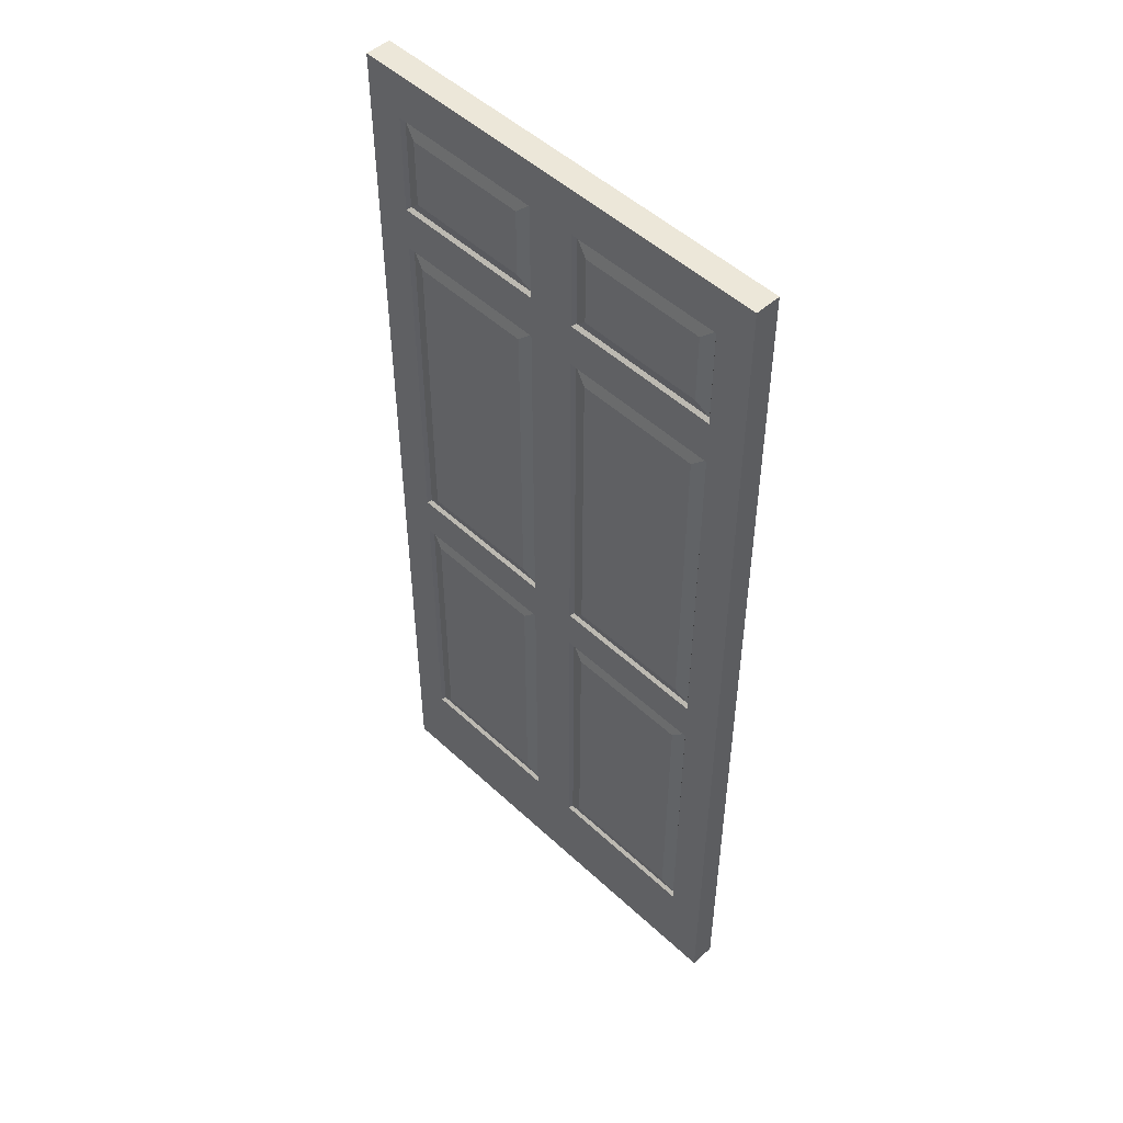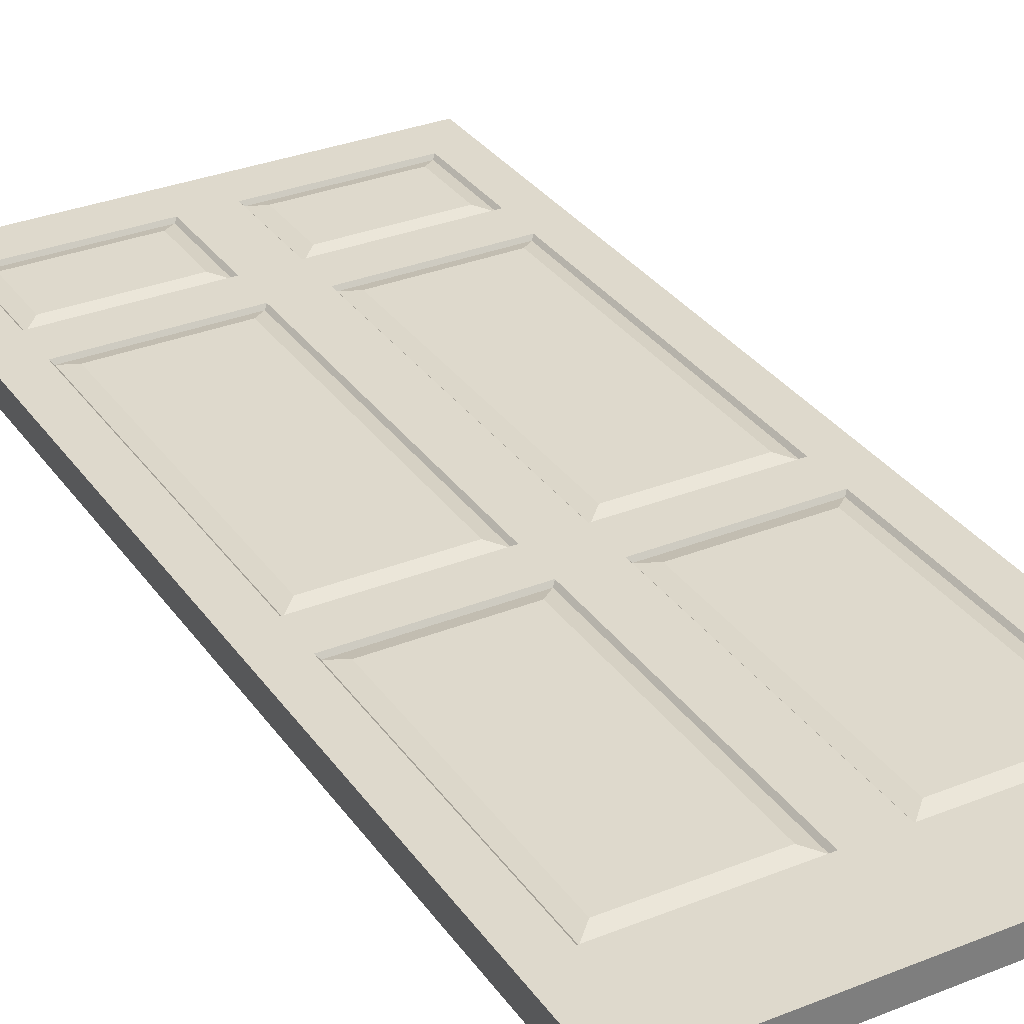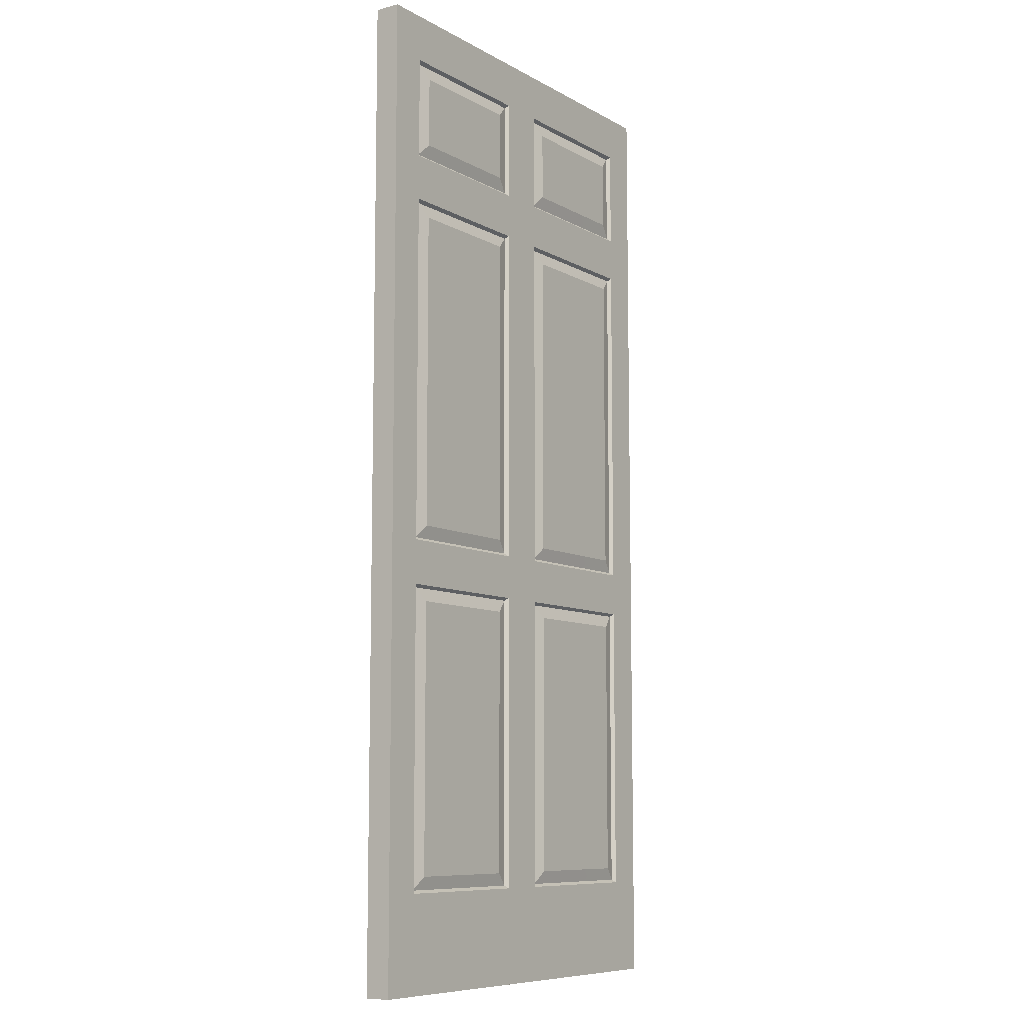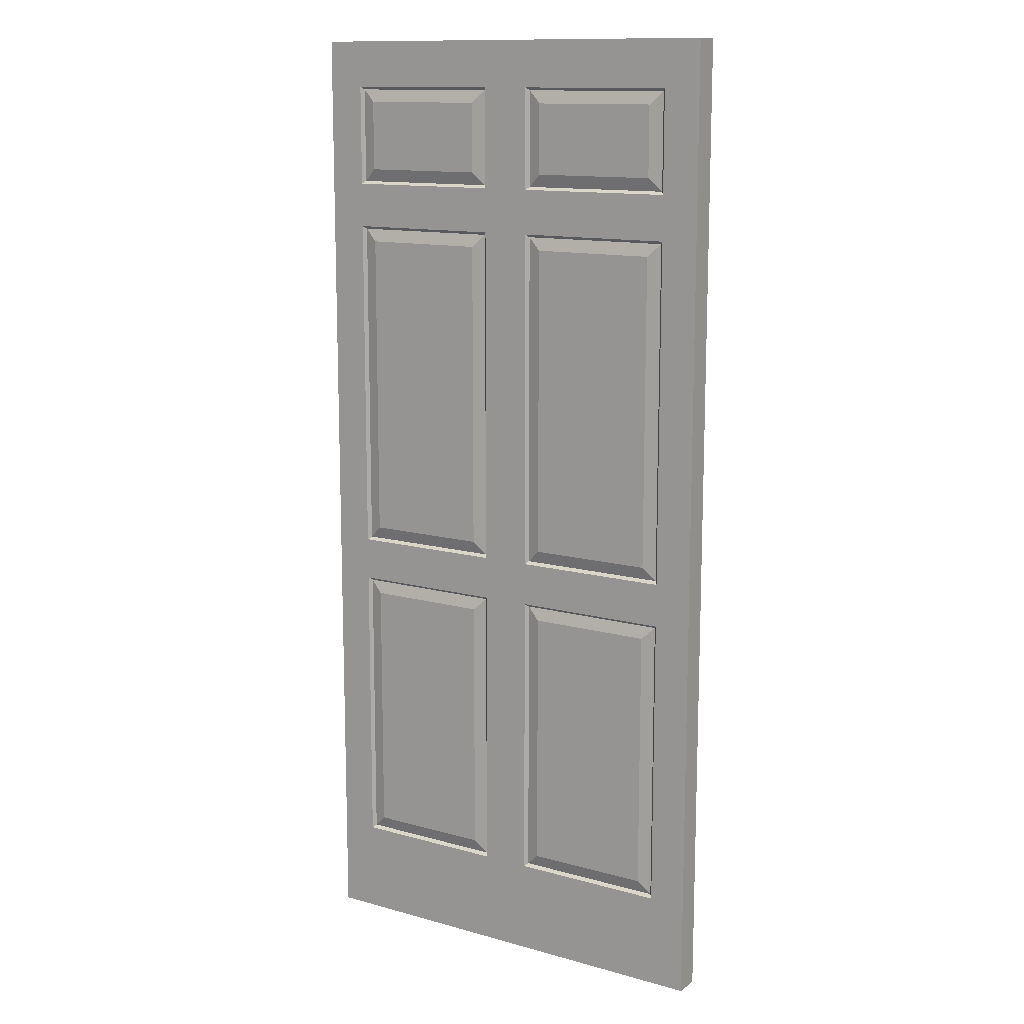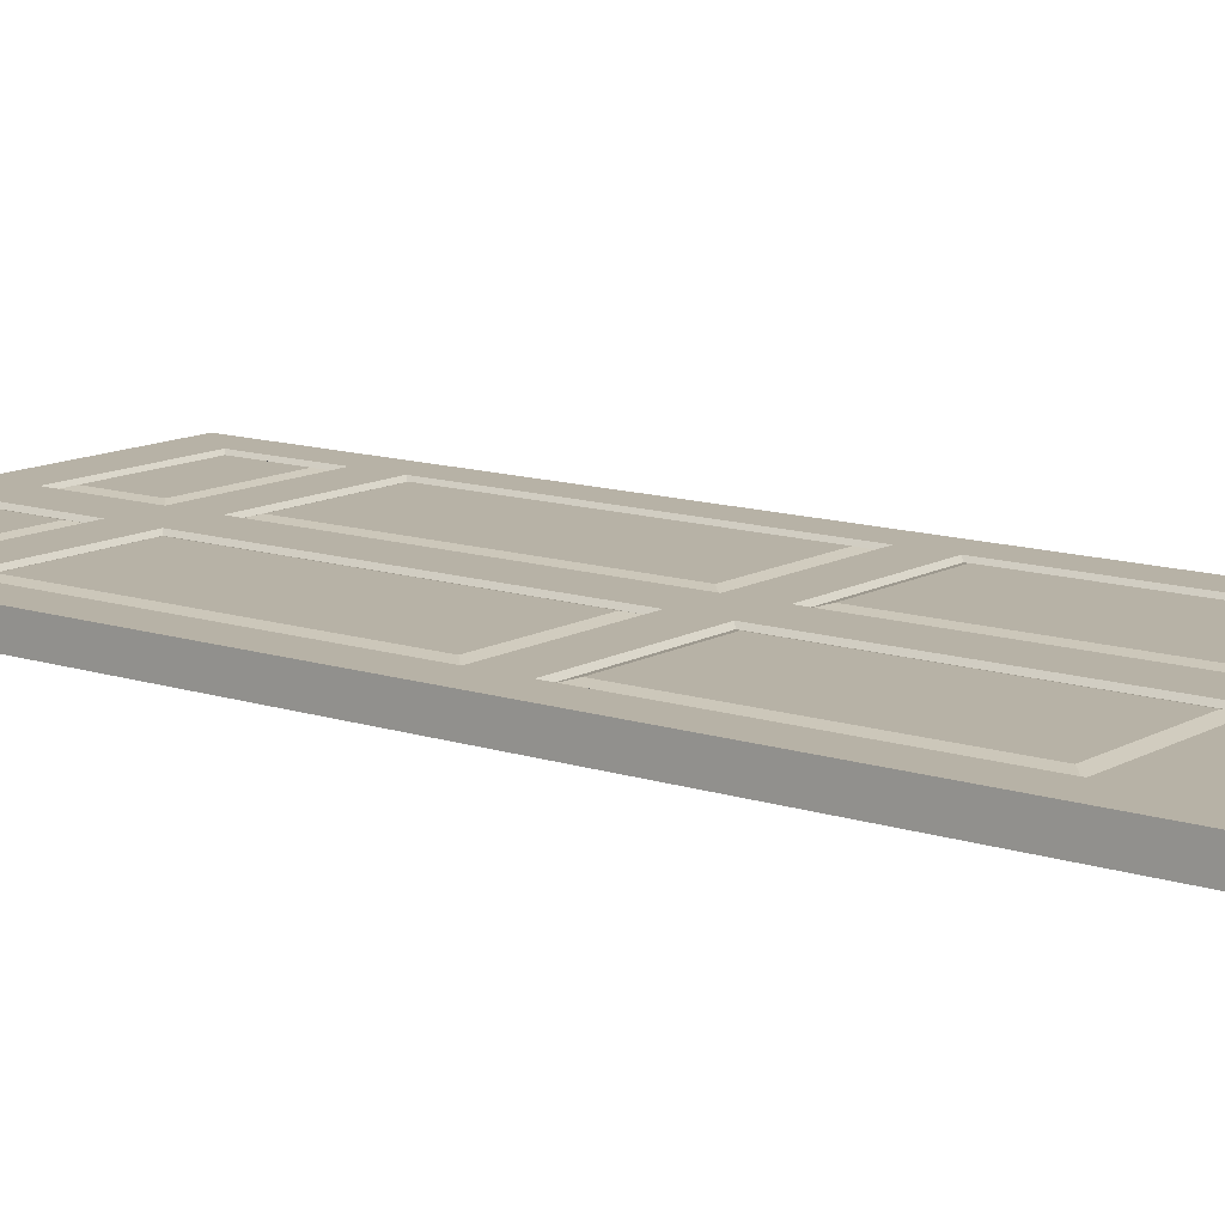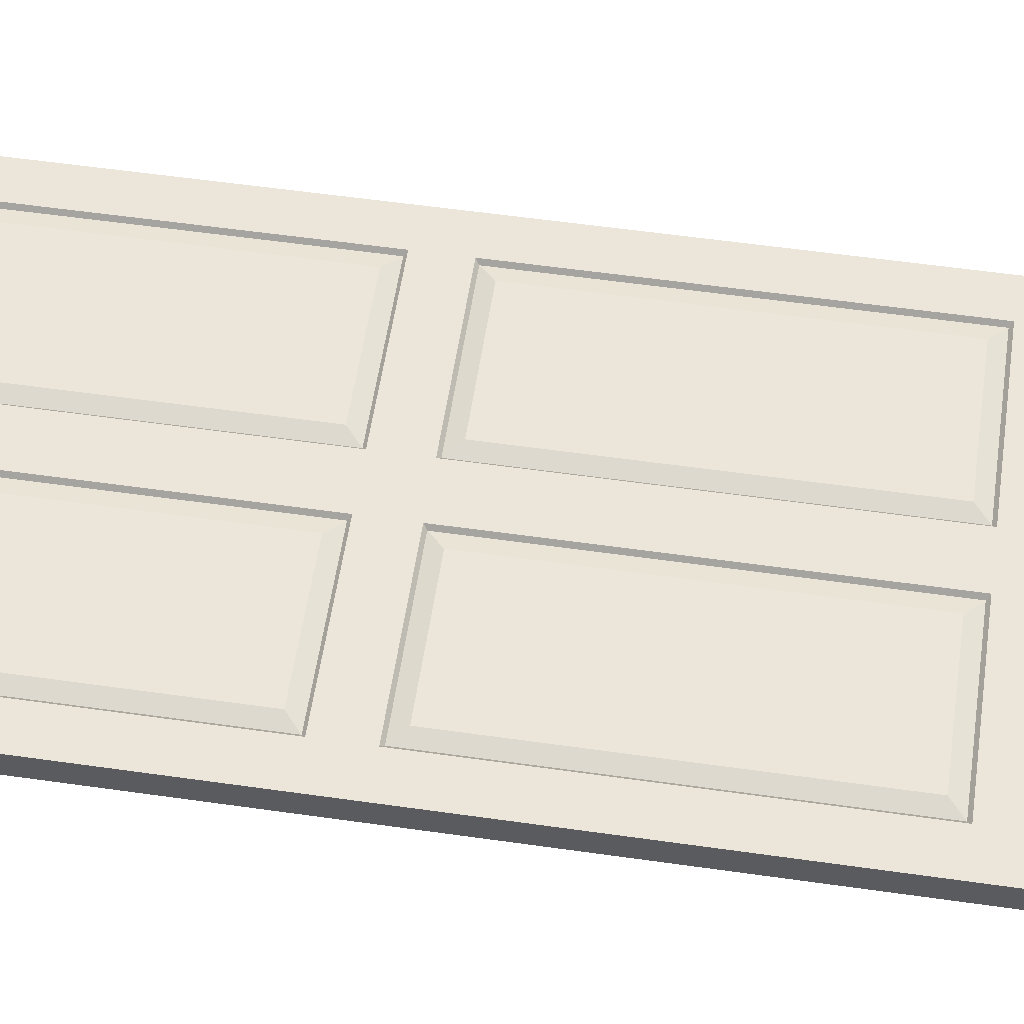
<metadata>
{"format":"obj","ext":"obj","renderer":"f3d","projection":"perspective","resolution":1024,"background":"white","views":[{"elev":50.2,"azim":45.5,"up":"+Z"},{"elev":32.1,"azim":150.7,"up":"+Y"},{"elev":-8.7,"azim":124.8,"up":"+Z"},{"elev":12.7,"azim":-147.1,"up":"+Z"},{"elev":12.3,"azim":127.6,"up":"+Y"},{"elev":56.2,"azim":-81.5,"up":"+Y"}]}
</metadata>
<code>
o MeshDoorwayDoor_2_2_GeomSubset_0
v -0.003538 -0.0412 -1.037
v 0.9142 -0.0412 -1.037
v -0.003538 -0.0412 0.996
v 0.9142 -0.0412 0.996
v -0.003538 0.01198 0.996
v 0.9142 0.01198 0.996
v -0.003538 0.01198 -1.037
v 0.9142 0.01198 -1.037
v 0.8361 -0.0412 0.996
v 0.07451 -0.0412 0.996
v 0.07451 0.01198 0.996
v 0.8361 0.01198 0.996
v 0.07451 0.01198 -1.037
v 0.8361 0.01198 -1.037
v 0.07451 -0.0412 -1.037
v 0.8361 -0.0412 -1.037
v 0.4047 -0.0412 0.996
v 0.506 -0.0412 0.996
v 0.506 -0.0412 -1.037
v 0.4047 -0.0412 -1.037
v 0.506 0.01198 -1.037
v 0.4047 0.01198 -1.037
v 0.506 0.01198 0.996
v 0.4047 0.01198 0.996
v 0.07451 -0.0412 0.6878
v 0.4047 -0.0412 0.6878
v 0.506 -0.0412 0.6878
v 0.8361 -0.0412 0.6878
v 0.9142 -0.0412 0.6878
v 0.9142 0.01198 0.6878
v 0.8361 0.01198 0.6878
v 0.506 0.01198 0.6878
v 0.4047 0.01198 0.6878
v 0.07451 0.01198 0.6878
v -0.003538 0.01198 0.6878
v -0.003538 -0.0412 0.6878
v 0.07451 -0.0412 0.899
v 0.4047 -0.0412 0.899
v 0.506 -0.0412 0.899
v 0.8361 -0.0412 0.899
v 0.9142 -0.0412 0.899
v 0.9142 0.01198 0.899
v 0.8361 0.01198 0.899
v 0.506 0.01198 0.899
v 0.4047 0.01198 0.899
v 0.07451 0.01198 0.899
v -0.003538 0.01198 0.899
v -0.003538 -0.0412 0.899
v 0.07451 -0.0412 -0.1269
v 0.4047 -0.0412 -0.1269
v 0.506 -0.0412 -0.1269
v 0.8361 -0.0412 -0.1269
v 0.9142 -0.0412 -0.1269
v 0.9142 0.01198 -0.1269
v 0.8361 0.01198 -0.1269
v 0.506 0.01198 -0.1269
v 0.4047 0.01198 -0.1269
v 0.07451 0.01198 -0.1269
v -0.003538 0.01198 -0.1269
v -0.003538 -0.0412 -0.1269
v 0.07451 -0.0412 -0.2184
v 0.4047 -0.0412 -0.2184
v 0.506 -0.0412 -0.2184
v 0.8361 -0.0412 -0.2184
v 0.9142 -0.0412 -0.2184
v 0.9142 0.01198 -0.2184
v 0.8361 0.01198 -0.2184
v 0.506 0.01198 -0.2184
v 0.4047 0.01198 -0.2184
v 0.07451 0.01198 -0.2184
v -0.003538 0.01198 -0.2184
v -0.003538 -0.0412 -0.2184
v 0.506 -0.0412 -0.8378
v 0.4047 -0.0412 -0.8378
v 0.07451 -0.0412 -0.8378
v -0.003538 -0.0412 -0.8378
v -0.003538 0.01198 -0.8378
v 0.07451 0.01198 -0.8378
v 0.4047 0.01198 -0.8378
v 0.506 0.01198 -0.8378
v 0.8361 0.01198 -0.8378
v 0.9142 0.01198 -0.8378
v 0.9142 -0.0412 -0.8378
v 0.8361 -0.0412 -0.8378
v 0.07451 -0.0412 0.5941
v 0.4047 -0.0412 0.5941
v 0.506 -0.0412 0.5941
v 0.8361 -0.0412 0.5941
v 0.9142 -0.0412 0.5941
v 0.9142 0.01198 0.5941
v 0.8361 0.01198 0.5941
v 0.506 0.01198 0.5941
v 0.4047 0.01198 0.5941
v 0.07451 0.01198 0.5941
v -0.003538 0.01198 0.5941
v -0.003538 -0.0412 0.5941
v 0.08077 -0.03385 0.8931
v 0.3984 -0.03385 0.8931
v 0.08077 -0.03385 0.6937
v 0.3984 -0.03385 0.6937
v 0.5122 -0.03385 0.8931
v 0.8299 -0.03385 0.8931
v 0.5122 -0.03385 0.6937
v 0.8299 -0.03385 0.6937
v 0.8299 0.004629 0.8931
v 0.5123 0.004631 0.8931
v 0.8299 0.004629 0.6937
v 0.5123 0.004631 0.6937
v 0.3984 0.004631 0.8931
v 0.08077 0.004633 0.8931
v 0.3984 0.004631 0.6937
v 0.08077 0.004633 0.6937
v 0.08077 -0.03385 -0.2243
v 0.3984 -0.03385 -0.2243
v 0.08077 -0.03385 -0.8319
v 0.3984 -0.03385 -0.8319
v 0.3984 0.004631 -0.2243
v 0.08077 0.004633 -0.2243
v 0.3984 0.004631 -0.8319
v 0.08077 0.004633 -0.8319
v 0.8299 0.004629 -0.2243
v 0.5123 0.004631 -0.2243
v 0.8299 0.004629 -0.8319
v 0.5123 0.004631 -0.8319
v 0.5122 -0.03385 -0.2243
v 0.8299 -0.03385 -0.2243
v 0.5122 -0.03385 -0.8319
v 0.8299 -0.03385 -0.8319
v 0.08077 -0.03385 0.5882
v 0.3984 -0.03385 0.5882
v 0.08077 -0.03385 -0.121
v 0.3984 -0.03385 -0.121
v 0.5122 -0.03385 0.5882
v 0.8299 -0.03385 0.5882
v 0.5122 -0.03385 -0.121
v 0.8299 -0.03385 -0.121
v 0.8299 0.004629 0.5882
v 0.5123 0.004631 0.5882
v 0.8299 0.004629 -0.121
v 0.5123 0.004631 -0.121
v 0.3984 0.004631 0.5882
v 0.08077 0.004633 0.5882
v 0.3984 0.004631 -0.121
v 0.08077 0.004633 -0.121
v 0.109 -0.0412 0.8665
v 0.3702 -0.04121 0.8665
v 0.109 -0.0412 0.7203
v 0.3702 -0.04121 0.7203
v 0.5404 -0.04121 0.8665
v 0.8017 -0.04121 0.8665
v 0.5404 -0.04121 0.7203
v 0.8017 -0.04121 0.7203
v 0.8017 0.01198 0.8665
v 0.5405 0.01199 0.8665
v 0.8017 0.01198 0.7203
v 0.5405 0.01199 0.7203
v 0.3702 0.01199 0.8665
v 0.109 0.01199 0.8665
v 0.3702 0.01199 0.7203
v 0.109 0.01199 0.7203
v 0.109 -0.0412 -0.2508
v 0.3702 -0.04121 -0.2508
v 0.109 -0.0412 -0.8054
v 0.3702 -0.04121 -0.8054
v 0.3702 0.01199 -0.2508
v 0.109 0.01199 -0.2508
v 0.3702 0.01199 -0.8054
v 0.109 0.01199 -0.8054
v 0.8017 0.01198 -0.2508
v 0.5405 0.01199 -0.2508
v 0.8017 0.01198 -0.8054
v 0.5405 0.01199 -0.8054
v 0.5404 -0.04121 -0.2508
v 0.8017 -0.04121 -0.2508
v 0.5404 -0.04121 -0.8054
v 0.8017 -0.04121 -0.8054
v 0.109 -0.0412 0.5616
v 0.3702 -0.04121 0.5616
v 0.109 -0.0412 -0.09442
v 0.3702 -0.04121 -0.09442
v 0.5404 -0.04121 0.5616
v 0.8017 -0.04121 0.5616
v 0.5404 -0.04121 -0.09442
v 0.8017 -0.04121 -0.09442
v 0.8017 0.01198 0.5616
v 0.5405 0.01199 0.5616
v 0.8017 0.01198 -0.09442
v 0.5405 0.01199 -0.09442
v 0.3702 0.01199 0.5616
v 0.109 0.01199 0.5616
v 0.3702 0.01199 -0.09442
v 0.109 0.01199 -0.09442
f 42 4 41
f 48 5 47
f 37 3 48
f 10 5 3
f 11 47 5
f 7 15 1
f 4 12 9
f 12 42 43
f 14 2 16
f 40 4 9
f 18 24 17
f 17 39 18
f 19 22 21
f 45 23 44
f 18 40 9
f 23 9 12
f 12 44 23
f 21 16 19
f 10 38 17
f 13 20 15
f 24 46 11
f 17 11 10
f 25 86 26
f 26 87 27
f 27 88 28
f 28 89 29
f 90 29 89
f 31 90 91
f 31 92 32
f 93 32 92
f 33 94 34
f 34 95 35
f 96 35 95
f 85 36 96
f 145 148 146
f 38 27 39
f 149 152 150
f 40 29 41
f 30 41 29
f 43 30 31
f 153 156 154
f 33 44 32
f 157 160 158
f 46 35 47
f 36 47 35
f 25 48 36
f 49 62 50
f 50 63 51
f 51 64 52
f 52 65 53
f 66 53 65
f 55 66 67
f 55 68 56
f 69 56 68
f 57 70 58
f 58 71 59
f 72 59 71
f 61 60 72
f 75 20 74
f 74 19 73
f 73 16 84
f 84 2 83
f 8 83 2
f 81 8 14
f 81 21 80
f 22 80 21
f 79 13 78
f 78 7 77
f 1 77 7
f 15 76 1
f 62 73 63
f 161 164 162
f 75 72 76
f 76 71 77
f 70 77 71
f 165 168 166
f 79 68 80
f 169 172 170
f 81 66 82
f 82 65 83
f 64 83 65
f 173 176 174
f 177 180 178
f 86 51 87
f 181 184 182
f 88 53 89
f 54 89 53
f 91 54 55
f 185 188 186
f 57 92 56
f 189 192 190
f 94 59 95
f 60 95 59
f 49 96 60
f 38 97 98
f 25 97 37
f 26 99 25
f 38 100 26
f 39 102 40
f 27 101 39
f 28 103 27
f 40 104 28
f 43 106 44
f 31 105 43
f 31 108 107
f 44 108 32
f 45 110 46
f 33 109 45
f 33 112 111
f 46 112 34
f 62 113 114
f 75 113 61
f 74 115 75
f 62 116 74
f 69 118 70
f 79 117 69
f 79 120 119
f 70 120 78
f 67 122 68
f 81 121 67
f 81 124 123
f 68 124 80
f 63 126 64
f 73 125 63
f 84 127 73
f 64 128 84
f 86 129 130
f 49 129 85
f 50 131 49
f 50 130 132
f 87 134 88
f 51 133 87
f 52 135 51
f 52 134 136
f 91 138 92
f 55 137 91
f 55 140 139
f 56 138 140
f 93 142 94
f 57 141 93
f 57 144 143
f 58 142 144
f 97 146 98
f 99 145 97
f 99 148 147
f 98 148 100
f 102 149 150
f 103 149 101
f 104 151 103
f 102 152 104
f 106 153 154
f 107 153 105
f 108 155 107
f 106 156 108
f 110 157 158
f 111 157 109
f 112 159 111
f 110 160 112
f 113 162 114
f 115 161 113
f 115 164 163
f 114 164 116
f 118 165 166
f 119 165 117
f 120 167 119
f 118 168 120
f 122 169 170
f 123 169 121
f 124 171 123
f 122 172 124
f 126 173 174
f 127 173 125
f 128 175 127
f 126 176 128
f 129 178 130
f 131 177 129
f 131 180 179
f 132 178 180
f 134 181 182
f 135 181 133
f 136 183 135
f 136 182 184
f 138 185 186
f 139 185 137
f 140 187 139
f 140 186 188
f 142 189 190
f 143 189 141
f 144 191 143
f 144 190 192
f 42 6 4
f 48 3 5
f 37 10 3
f 10 11 5
f 11 46 47
f 7 13 15
f 4 6 12
f 12 6 42
f 14 8 2
f 40 41 4
f 18 23 24
f 17 38 39
f 19 20 22
f 45 24 23
f 18 39 40
f 23 18 9
f 12 43 44
f 21 14 16
f 10 37 38
f 13 22 20
f 24 45 46
f 17 24 11
f 25 85 86
f 26 86 87
f 27 87 88
f 28 88 89
f 90 30 29
f 31 30 90
f 31 91 92
f 93 33 32
f 33 93 94
f 34 94 95
f 96 36 35
f 85 25 36
f 145 147 148
f 38 26 27
f 149 151 152
f 40 28 29
f 30 42 41
f 43 42 30
f 153 155 156
f 33 45 44
f 157 159 160
f 46 34 35
f 36 48 47
f 25 37 48
f 49 61 62
f 50 62 63
f 51 63 64
f 52 64 65
f 66 54 53
f 55 54 66
f 55 67 68
f 69 57 56
f 57 69 70
f 58 70 71
f 72 60 59
f 61 49 60
f 75 15 20
f 74 20 19
f 73 19 16
f 84 16 2
f 8 82 83
f 81 82 8
f 81 14 21
f 22 79 80
f 79 22 13
f 78 13 7
f 1 76 77
f 15 75 76
f 62 74 73
f 161 163 164
f 75 61 72
f 76 72 71
f 70 78 77
f 165 167 168
f 79 69 68
f 169 171 172
f 81 67 66
f 82 66 65
f 64 84 83
f 173 175 176
f 177 179 180
f 86 50 51
f 181 183 184
f 88 52 53
f 54 90 89
f 91 90 54
f 185 187 188
f 57 93 92
f 189 191 192
f 94 58 59
f 60 96 95
f 49 85 96
f 38 37 97
f 25 99 97
f 26 100 99
f 38 98 100
f 39 101 102
f 27 103 101
f 28 104 103
f 40 102 104
f 43 105 106
f 31 107 105
f 31 32 108
f 44 106 108
f 45 109 110
f 33 111 109
f 33 34 112
f 46 110 112
f 62 61 113
f 75 115 113
f 74 116 115
f 62 114 116
f 69 117 118
f 79 119 117
f 79 78 120
f 70 118 120
f 67 121 122
f 81 123 121
f 81 80 124
f 68 122 124
f 63 125 126
f 73 127 125
f 84 128 127
f 64 126 128
f 86 85 129
f 49 131 129
f 50 132 131
f 50 86 130
f 87 133 134
f 51 135 133
f 52 136 135
f 52 88 134
f 91 137 138
f 55 139 137
f 55 56 140
f 56 92 138
f 93 141 142
f 57 143 141
f 57 58 144
f 58 94 142
f 97 145 146
f 99 147 145
f 99 100 148
f 98 146 148
f 102 101 149
f 103 151 149
f 104 152 151
f 102 150 152
f 106 105 153
f 107 155 153
f 108 156 155
f 106 154 156
f 110 109 157
f 111 159 157
f 112 160 159
f 110 158 160
f 113 161 162
f 115 163 161
f 115 116 164
f 114 162 164
f 118 117 165
f 119 167 165
f 120 168 167
f 118 166 168
f 122 121 169
f 123 171 169
f 124 172 171
f 122 170 172
f 126 125 173
f 127 175 173
f 128 176 175
f 126 174 176
f 129 177 178
f 131 179 177
f 131 132 180
f 132 130 178
f 134 133 181
f 135 183 181
f 136 184 183
f 136 134 182
f 138 137 185
f 139 187 185
f 140 188 187
f 140 138 186
f 142 141 189
f 143 191 189
f 144 192 191
f 144 142 190

</code>
